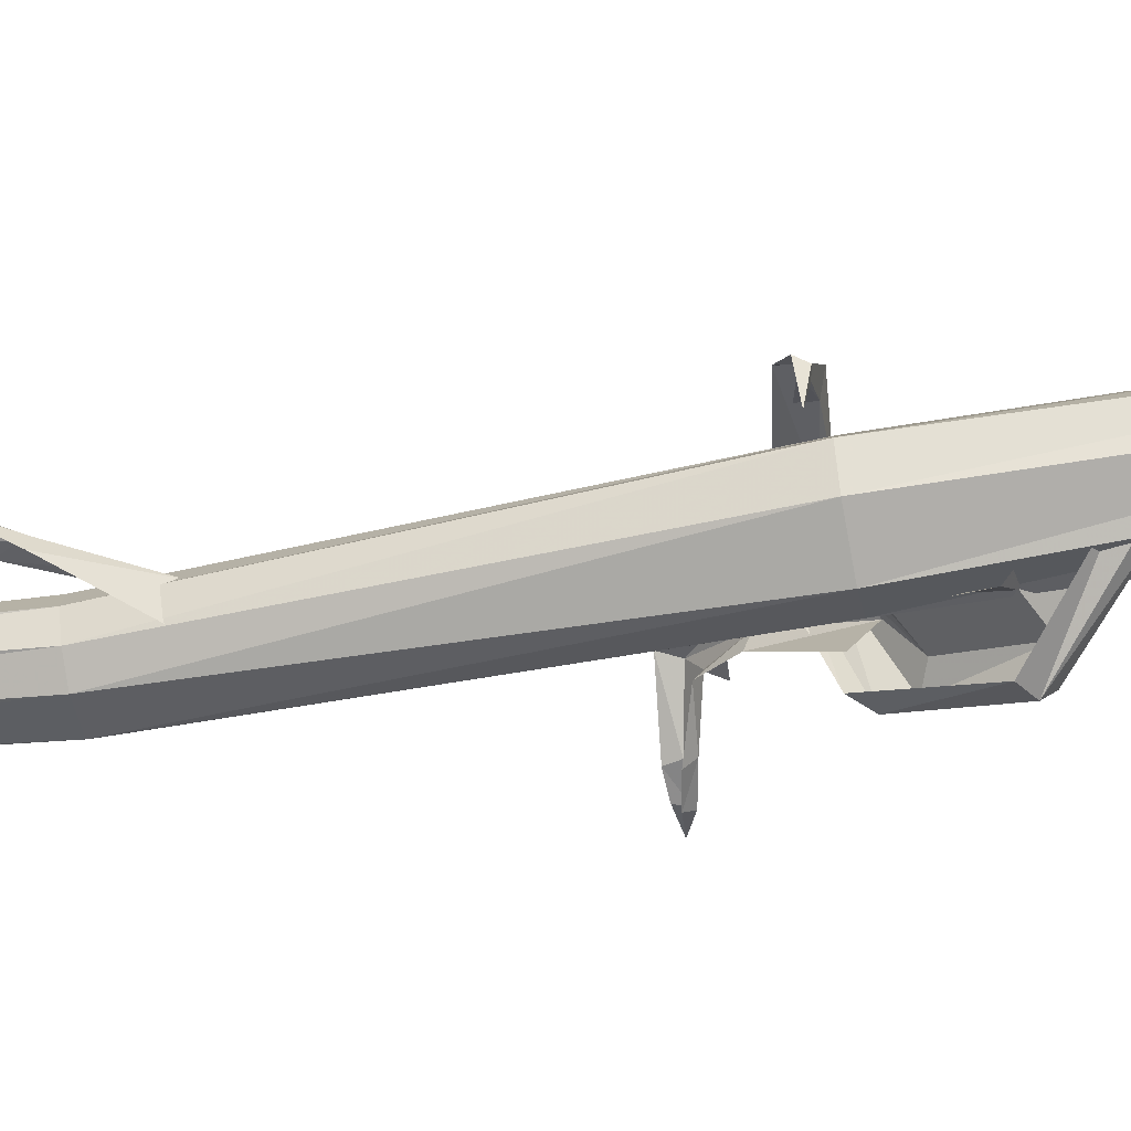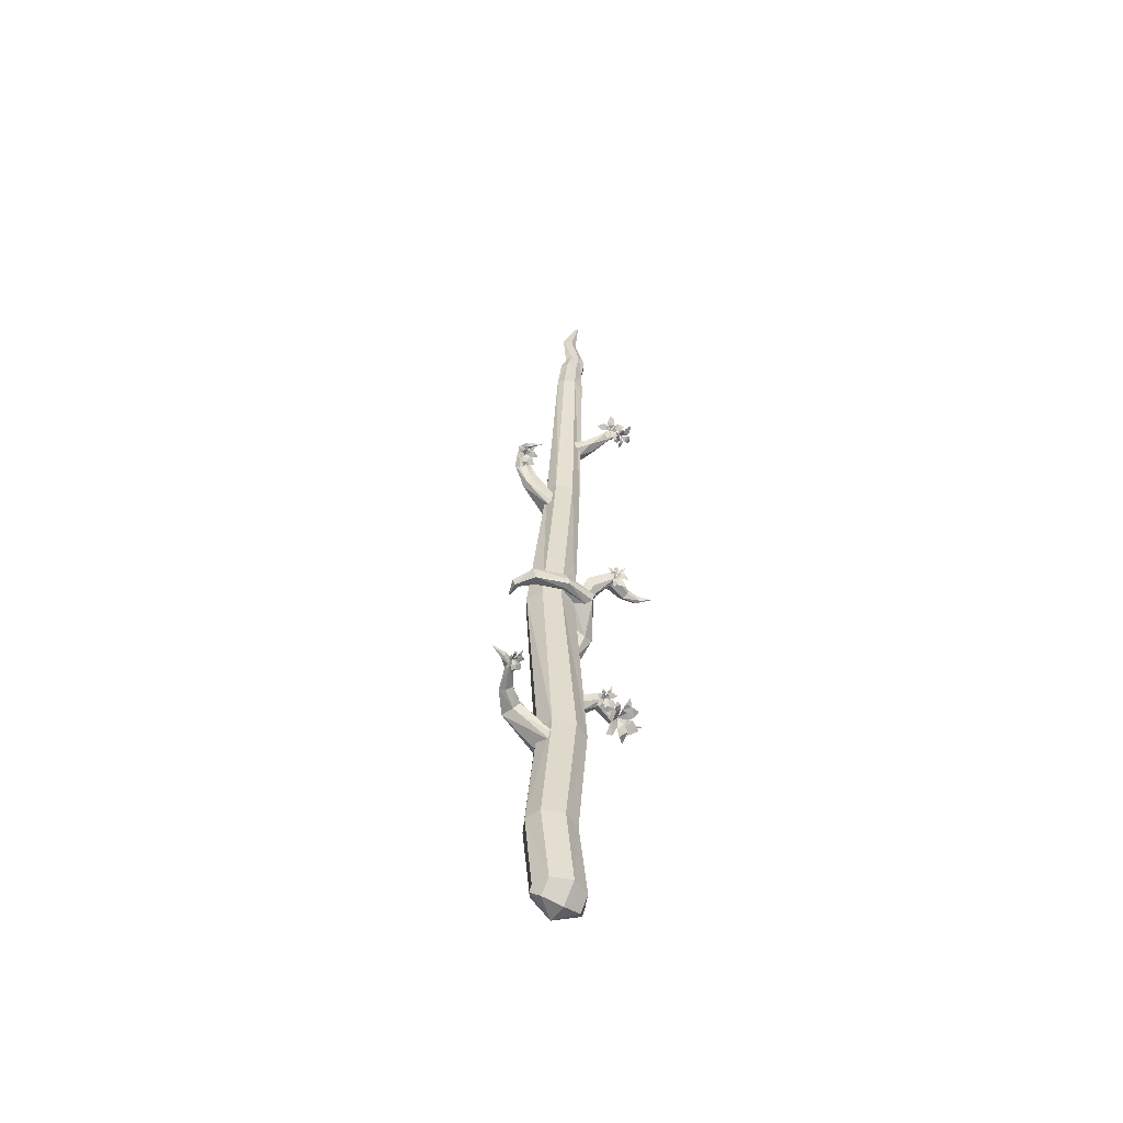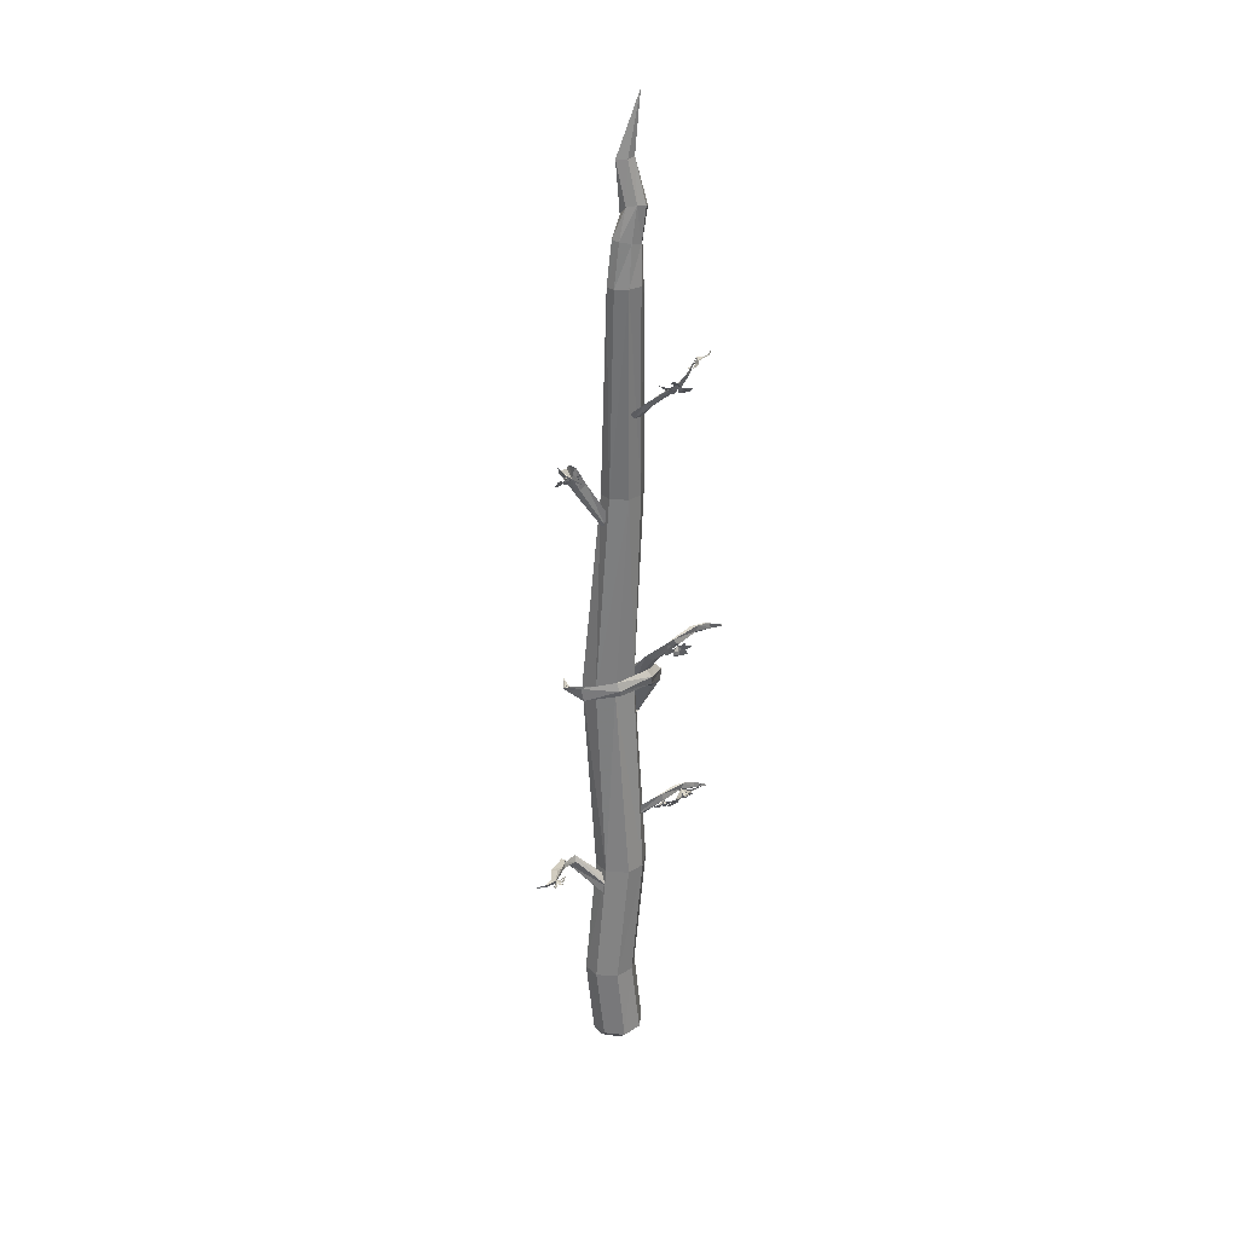
<metadata>
{"format":"obj","ext":"obj","renderer":"f3d","projection":"perspective","resolution":1024,"background":"white","views":[{"elev":-58.8,"azim":100.8,"up":"+Y"},{"elev":-56.0,"azim":147.7,"up":"+Z"},{"elev":30.1,"azim":163.2,"up":"+Z"}]}
</metadata>
<code>
g root_lane_8_1_mesh
v -0.9284 -1.637 19.85
v -0.2593 -2.693 18.36
v -1.025 -1.588 20.53
v -0.5952 -2.294 18.16
v 0.5183 -1.385 16.96
v 0.3185 -1.217 16.47
v -1.377 -2.332 17.81
v 0.2722 -1.593 15.96
v -1.76 -1.628 19.47
v -0.5956 -0.7591 20.38
v -1.796 -2.835 17.89
v 0.3037 -2.092 15.92
v -2.259 -1.782 19.67
v -1.653 -3.239 18.12
v 0.4099 -2.327 16.26
v 0.5131 -2.221 16.68
v -1.186 -3.435 18.37
v -2.338 -1.875 20.2
v -1.969 -1.835 20.59
v -1.09 -0.489 20.37
v 0.3024 -0.4197 20.46
v -1.324 -0.2175 20.52
v -1.332 -0.1312 20.95
v -1.117 -0.3036 21.24
v 0.4195 0.06482 21.03
v 0.3113 0.1864 20.6
v 2.013 -0.3132 20.77
v 0.2486 0.1281 20.33
v 0.2494 -0.1965 20.28
v 1.89 -0.297 20.11
v 1.631 -0.7306 20.24
v 1.695 -0.7787 20.57
v 2.47 -1.36 20.39
v 2.471 -1.246 20.21
v 2.628 -1.213 20.44
v 2.343 -2.113 20.36
v 2.237 -1.281 20.26
v 0.5373 -0.3781 9.001
v 2.214 -0.9802 11.01
v 0.4044 -0.6636 9.381
v 2.223 -0.8393 10.72
v 2.903 -0.4117 11.07
v 2.466 -1.062 10.41
v 0.7964 -0.481 8.636
v 2.926 -0.328 10.82
v 3.633 0.7892 11.07
v 3.686 0.6472 10.77
v 4.071 0.9771 11.04
v 2.702 -1.649 10.42
v 0.6689 -1.45 8.598
v 0.5973 -1.891 8.924
v 3.21 -0.4945 10.62
v 3.463 -0.6368 10.64
v 2.702 -1.649 10.42
v 3.787 0.3967 10.82
v 4.205 0.7664 10.84
v 4.122 0.8859 10.86
v 4.856 1.031 11.01
v -0.8601 -1.266 20.1
v -0.5465 -1.366 20.49
v -1.021 -0.1307 22.09
v -1.375 -0.1675 21.79
v -2.213 0.3148 23.04
v -1.679 -0.4241 21.65
v -1.229 -1.438 19.96
v -1.824 -0.6926 21.83
v -1.091 -2.275 20.41
v -2.388 0.2814 22.67
v -3.502 -0.3319 22.89
v -3.572 -0.3219 23.19
v -2.348 -0.1183 22.42
v -4.236 -0.3795 22.9
v -4.116 -0.375 23.17
v -4.84 -0.1321 23.1
v -2.294 -0.4282 22.56
v -1.824 -0.6926 21.83
v -3.37 -0.5627 22.68
v -3.365 -0.8016 22.89
v -4.038 -0.7559 23.02
v -4.155 -0.5673 22.83
v 0.6908 -0.8096 28.72
v 1.483 -1.044 30.78
v 0.5708 -0.7371 29.27
v 1.735 -1.104 30.43
v 1.937 -1.046 31.62
v 1.887 -1.325 30.18
v 0.7245 -1 28.48
v 1.93 -1.686 30.25
v 0.5631 -1.828 28.68
v 2.15 -1.035 31.24
v 2.469 -0.6072 31.85
v 2.399 -0.4517 32.09
v 2.413 -1.243 31.12
v 2.379 -0.07227 31.57
v 2.35 -0.06049 31.86
v 2.045 0.3975 31.49
v 2.628 -1.384 31.33
v 1.93 -1.686 30.25
v 2.71 -0.7452 31.73
v 2.862 -0.6367 31.96
v 2.69 -0.1169 31.8
v 2.551 -0.1249 31.57
v -1.093 -1.059 12.63
v -1.943 -1.204 13.46
v -1.281 -1.355 12.76
v -1.956 -0.8779 13.35
v -2.07 -0.5151 13.64
v -0.8445 -0.8144 12.84
v -3.003 -1.384 13.42
v -3.06 -1.652 13.62
v -3.738 -1.641 13.66
v -2.012 -0.528 14.03
v -0.5974 -0.8105 13.19
v -3.193 -1.187 13.65
v -3.348 -1.22 13.94
v -3.894 -1.255 13.55
v -3.861 -1.285 13.85
v -4.531 -1.052 13.71
v -3.798 -1.431 13.48
v -0.7465 -0.3792 33.9
v -1.494 -0.4318 34.8
v -0.6358 -1.022 33.64
v -1.433 -0.1526 34.66
v -2.244 0.716 35.63
v -2.108 0.4231 35.63
v -2.571 0.55 36.11
v -1.137 0.2031 34.68
v -0.4099 -0.1069 34.05
v -0.8296 0.1726 34.81
v -0.03136 -0.06352 34.19
v -1.989 0.9312 35.87
v -2.403 0.8629 36.25
v -2.569 0.7161 36.12
v -2.973 0.4661 36.82
v 3.808 1.158 10.92
v 3.8 1.276 11.01
v 3.662 1.213 11.04
v 3.744 1.032 10.96
v 3.633 1.084 11.03
v 3.633 0.7892 11.07
v 3.695 0.8836 10.83
v 3.626 0.7458 10.78
v 3.844 0.8724 10.72
v 3.743 0.5976 10.55
v 3.903 0.6278 10.5
v 3.752 1.049 10.92
v 3.801 0.8837 10.72
v 3.878 1.104 10.85
v 3.92 0.9944 10.68
v 4.023 1.092 10.72
v 3.628 0.6714 10.77
v 3.467 0.7308 10.91
v 3.327 0.6077 10.83
v 3.541 0.5334 10.65
v 3.397 0.2947 10.74
v 3.455 0.635 10.89
v 3.409 0.8217 11.06
v 3.228 0.776 11.09
v 3.303 0.4813 10.86
v 3.027 0.553 11.05
v 3.464 1.008 11.03
v 3.59 1.064 11.03
v 3.383 1.146 11.1
v 3.535 1.234 11.07
v 3.451 1.361 11.22
v 3.385 0.8232 11.02
v 3.469 1.059 11.08
v 3.226 0.8626 11.13
v 3.349 1.107 11.19
v 3.111 0.9281 11.32
v 2.735 -0.2035 31.51
v 2.692 -0.09406 31.63
v 2.537 -0.1467 31.58
v 2.644 -0.3393 31.5
v 2.502 -0.2809 31.53
v 2.469 -0.6072 31.5
v 2.644 -0.4667 31.31
v 2.589 -0.5954 31.2
v 2.846 -0.4787 31.26
v 2.804 -0.7267 30.98
v 2.989 -0.7092 31.01
v 2.669 -0.3147 31.47
v 2.8 -0.4611 31.25
v 2.833 -0.2595 31.46
v 2.944 -0.3514 31.29
v 3.038 -0.2684 31.39
v 2.592 -0.6735 31.17
v 2.367 -0.614 31.26
v 2.257 -0.7096 31.08
v 2.547 -0.7874 30.99
v 2.35 -1.04 30.95
v 2.359 -0.7115 31.21
v 2.247 -0.5368 31.4
v 2.046 -0.5653 31.35
v 2.209 -0.8498 31.08
v 1.848 -0.7686 31.17
v 2.327 -0.3374 31.44
v 2.459 -0.295 31.51
v 2.22 -0.1897 31.51
v 2.395 -0.1105 31.56
v 2.249 0.009156 31.71
v 2.242 -0.523 31.35
v 2.313 -0.2925 31.5
v 2.034 -0.4778 31.4
v 2.146 -0.2437 31.57
v 1.832 -0.4293 31.56
v -2.115 0.5895 22.92
v -2.185 0.645 23.06
v -2.322 0.6459 22.96
v -2.206 0.4906 22.83
v -2.349 0.5523 22.85
v -2.388 0.2814 22.67
v -2.159 0.4548 22.61
v -2.186 0.3967 22.44
v -1.951 0.4304 22.61
v -1.924 0.3335 22.24
v -1.756 0.3038 22.32
v -2.172 0.5202 22.82
v -1.992 0.4581 22.59
v -2.011 0.5431 22.88
v -1.86 0.5144 22.71
v -1.796 0.5285 22.86
v -2.178 0.3393 22.38
v -2.416 0.3939 22.43
v -2.478 0.4001 22.21
v -2.175 0.3216 22.16
v -2.366 0.1463 21.97
v -2.415 0.3292 22.34
v -2.569 0.4228 22.56
v -2.746 0.456 22.46
v -2.529 0.2857 22.13
v -2.895 0.384 22.16
v -2.493 0.5709 22.7
v -2.383 0.5582 22.81
v -2.607 0.6918 22.81
v -2.451 0.7099 22.93
v -2.625 0.7821 23.07
v -2.558 0.4579 22.52
v -2.521 0.5876 22.77
v -2.769 0.514 22.54
v -2.699 0.6312 22.82
v -3.006 0.5239 22.65
v -1.915 0.6934 35.34
v -1.76 0.5296 35.37
v -1.633 0.7261 35.52
v -2.023 0.8101 35.49
v -1.712 0.8491 35.65
v -1.989 0.9312 35.87
v -1.638 1.115 35.85
v -1.706 0.9 35.68
v -1.431 1.107 35.86
v -1.491 0.8218 35.62
v -1.225 0.809 35.84
v -1.997 1.299 35.93
v -1.751 1.066 35.92
v -1.632 1.209 36.06
v -1.91 1.464 36.11
v -1.634 1.524 36.3
v -2.209 1.154 35.64
v -2.026 1.294 35.87
v -2.134 1.466 35.89
v -2.399 1.327 35.67
v -2.533 1.491 35.89
v -2.009 0.8976 35.64
v -2.242 1.076 35.67
v -2.092 0.8155 35.43
v -2.368 0.989 35.51
v -2.382 0.7988 35.35
v -1.736 -0.2373 13.6
v -1.725 -0.1369 13.71
v -1.878 -0.1397 13.7
v -1.851 -0.3298 13.6
v -1.951 -0.2442 13.66
v -2.07 -0.5151 13.64
v -1.913 -0.4316 13.44
v -2.011 -0.5233 13.35
v -1.753 -0.4923 13.36
v -1.897 -0.683 13.12
v -1.731 -0.7171 13.12
v -1.828 -0.314 13.58
v -1.789 -0.4647 13.36
v -1.675 -0.3088 13.54
v -1.632 -0.4094 13.37
v -1.515 -0.3667 13.45
v -2.034 -0.5902 13.32
v -2.195 -0.4843 13.44
v -2.34 -0.5305 13.3
v -2.13 -0.6687 13.17
v -2.369 -0.8338 13.17
v -2.235 -0.564 13.39
v -2.254 -0.3928 13.59
v -2.44 -0.3628 13.57
v -2.419 -0.6385 13.31
v -2.689 -0.4786 13.44
v -2.128 -0.2435 13.61
v -1.995 -0.244 13.64
v -2.168 -0.09162 13.68
v -1.991 -0.071 13.7
v -2.061 0.06377 13.85
v -2.263 -0.3774 13.54
v -2.118 -0.2039 13.66
v -2.419 -0.2865 13.62
v -2.236 -0.1213 13.75
v -2.552 -0.1993 13.79
v -2.665 -0.5797 13.43
v -2.618 -0.3796 13.63
v -2.908 -0.4236 13.67
v -2.853 -0.7837 13.49
v -3.032 -0.642 13.64
v -3.193 -1.187 13.65
v -3.021 -1.002 13.21
v -3.221 -1.206 13.09
v -2.748 -1.083 12.99
v -3.079 -1.496 12.61
v -2.767 -1.52 12.53
v -2.828 -0.7497 13.42
v -2.822 -1.04 13.01
v -2.564 -0.7044 13.29
v -2.542 -0.8957 12.95
v -2.3 -0.781 13.04
v -3.258 -1.34 13.05
v -3.526 -1.172 13.34
v -3.846 -1.303 13.16
v -3.489 -1.523 12.81
v -3.887 -1.895 12.93
v -3.6 -1.336 13.28
v -3.586 -1.003 13.65
v -3.945 -0.9928 13.7
v -3.961 -1.528 13.21
v -4.435 -1.282 13.59
v -3.383 -0.6875 13.62
v -3.12 -0.6535 13.63
v -3.459 -0.4041 13.79
v -3.129 -0.3204 13.74
v -3.22 -0.0722 14.05
v -3.628 -0.9788 13.57
v -3.348 -0.6064 13.72
v -3.903 -0.8399 13.78
v -3.544 -0.473 13.94
v -4.085 -0.6958 14.18
v -2.863 0.2417 36.29
v -2.643 0.2848 36.25
v -2.713 0.5335 36.35
v -2.978 0.2627 36.48
v -2.822 0.5765 36.51
v -2.973 0.4661 36.82
v -2.962 0.8367 36.68
v -2.856 0.6162 36.54
v -2.854 0.9982 36.61
v -2.701 0.7264 36.4
v -2.507 0.9965 36.5
v -3.273 0.6748 36.9
v -2.958 0.7424 36.79
v -2.989 0.9534 36.88
v -3.327 0.8843 37.04
v -3.197 1.192 37.12
v -3.321 0.3453 36.7
v -3.297 0.6319 36.85
v -3.489 0.645 36.92
v -3.553 0.296 36.81
v -3.702 0.3426 37.07
v -3.009 0.3649 36.62
v -3.266 0.2845 36.73
v -3.03 0.1939 36.45
v -3.292 0.09062 36.63
v -3.175 -0.06747 36.49
v -0.003844 -1.805 -0.7106
v 0.04717 -2.275 0.1982
v 0.9133 -1.892 0.1648
v -0.8832 -1.886 0.1643
v -0.003844 -1.805 -0.7106
v -1.255 -1.414 -0.1396
v -1.254 -1.207 0.1052
v -0.9028 -0.4058 0.03534
v -0.9156 -0.9969 -0.5294
v -0.003844 -1.805 -0.7106
v -0.009863 -0.8162 -0.7875
v 0 0 0
v 0.9379 -1 -0.5358
v 0.9439 -0.4058 0.03535
v 1.254 -1.407 -0.1622
v 1.273 -1.183 0.103
v 0 0 0
v -0.5121 -0.4579 3.84
v -0.9028 -0.4058 0.03535
v -1.254 -1.207 0.1052
v 0.36 -0.05066 3.84
v 0.9439 -0.4058 0.03535
v -0.8878 -1.263 3.84
v -0.8832 -1.886 0.1643
v -1.038 -0.4579 10.1
v -0.4998 -1.944 3.84
v 0.04717 -2.275 0.1982
v -1.448 -1.263 10.1
v 0.4938 -2.334 3.84
v 0.9133 -1.892 0.1648
v -1.036 -1.944 10.1
v 1.297 -1.949 3.84
v 1.273 -1.183 0.103
v 1.639 -1.238 3.84
v 1.335 -0.4579 3.84
v -0.2087 -0.05066 10.1
v 0.8091 -0.4579 10.1
v 1.079 -1.238 10.1
v 0.7615 -1.949 10.1
v 0.3422 -0.4221 20.1
v 0.04717 -2.334 10.1
v -0.6817 -0.8293 20.1
v -0.9347 -1.634 20.1
v -0.6333 -2.315 20.1
v 0.04719 -2.705 20.1
v 1.162 -2.321 20.1
v 1.591 -1.609 20.1
v 1.165 -0.8293 20.1
v -0.254 -0.2737 30.1
v -0.8935 -0.595 30.1
v -1.229 -1.23 30.1
v -0.8953 -1.767 30.1
v -0.01192 -2.075 30.1
v 0.5221 -1.771 30.1
v 0.764 -1.21 30.1
v 0.5629 -0.595 30.1
v -0.8009 -0.07745 40.15
v -0.5636 -0.2848 40.15
v 0.03289 -0.4373 40.15
v 0.5844 -0.287 40.15
v 0.8134 -0.06775 40.15
v 1.907e-05 0.4553 40.15
v -0.5759 0.296 40.15
v -0.6075 0.191 41.95
v -0.7594 -0.1775 41.93
v 0.6041 0.296 40.15
v 0.3913 0.3029 42.16
v 0.6061 -0.01666 42.2
v -0.1341 0.3745 42.06
v -0.7954 0.2214 43.56
v -0.9622 -0.09937 43.47
v -0.3784 -0.03528 45.59
v -0.3679 0.3364 43.64
v 0.0802 0.2214 43.59
v 0.2356 -0.09241 43.19
v 0.4377 -0.04169 45.52
v -0.03851 0.1104 45.53
v -0.6096 -0.03552 48.32
g root_lane_8_1_mesh_0
f 3 2 1
f 2 4 1
f 2 5 4
f 5 6 4
f 7 4 6
f 1 4 7
f 8 7 6
f 9 1 7
f 10 1 9
f 11 7 8
f 12 11 8
f 11 13 7
f 13 9 7
f 14 11 12
f 11 14 13
f 15 14 12
f 15 16 14
f 16 17 14
f 14 17 18
f 14 18 13
f 17 19 18
f 20 10 9
f 21 10 20
f 13 22 9
f 13 18 22
f 22 20 9
f 18 19 23
f 18 23 22
f 19 24 23
f 23 24 25
f 26 23 25
f 22 23 26
f 26 25 27
f 22 28 20
f 28 22 26
f 29 21 20
f 28 29 20
f 28 26 30
f 26 27 30
f 28 30 29
f 29 31 21
f 30 31 29
f 31 32 21
f 33 32 31
f 30 27 34
f 30 34 31
f 27 35 34
f 34 35 36
f 37 33 31
f 37 36 33
f 34 37 31
f 34 36 37
f 40 39 38
f 39 41 38
f 41 39 42
f 38 41 43
f 44 38 43
f 45 41 42
f 41 45 43
f 45 42 46
f 45 46 47
f 46 48 47
f 44 43 49
f 50 44 49
f 51 50 49
f 45 52 43
f 45 47 52
f 52 53 43
f 52 47 53
f 53 54 43
f 47 55 53
f 56 55 47
f 48 57 47
f 57 56 47
f 57 48 58
f 57 58 56
f 61 60 59
f 62 61 59
f 61 62 63
f 62 59 64
f 59 65 64
f 64 65 66
f 65 67 66
f 62 68 63
f 68 62 64
f 63 68 69
f 70 63 69
f 71 68 64
f 69 68 71
f 70 69 72
f 73 70 72
f 73 72 74
f 75 71 64
f 76 75 64
f 77 69 71
f 77 71 75
f 72 69 77
f 78 77 75
f 78 79 77
f 74 72 80
f 80 72 77
f 79 80 77
f 74 80 79
f 83 82 81
f 82 84 81
f 84 82 85
f 81 84 86
f 87 81 86
f 87 86 88
f 89 87 88
f 90 84 85
f 84 90 86
f 90 85 91
f 85 92 91
f 90 93 86
f 90 91 93
f 91 92 94
f 92 95 94
f 94 95 96
f 93 97 86
f 97 98 86
f 91 99 93
f 93 99 97
f 91 94 99
f 99 100 97
f 101 100 99
f 94 96 102
f 94 102 99
f 102 101 99
f 102 96 101
f 105 104 103
f 104 106 103
f 106 107 103
f 107 108 103
f 109 106 104
f 110 109 104
f 110 111 109
f 108 107 112
f 113 108 112
f 114 107 106
f 112 107 114
f 109 114 106
f 115 112 114
f 115 114 116
f 116 114 109
f 117 115 116
f 117 116 118
f 111 119 109
f 118 119 111
f 119 116 109
f 118 116 119
f 122 121 120
f 121 123 120
f 124 123 121
f 125 124 121
f 125 126 124
f 123 127 120
f 124 127 123
f 127 128 120
f 128 127 129
f 130 128 129
f 129 127 131
f 131 127 124
f 132 131 124
f 126 133 124
f 133 132 124
f 134 133 126
f 132 133 134
f 137 136 135
f 138 137 135
f 138 139 137
f 138 140 139
f 142 140 141
f 142 141 143
f 142 143 144
f 143 145 144
f 147 140 146
f 147 146 148
f 147 148 149
f 148 150 149
f 152 140 151
f 153 152 151
f 153 151 154
f 154 155 153
f 157 140 156
f 158 157 156
f 158 156 159
f 159 160 158
f 162 140 161
f 162 161 163
f 162 163 164
f 163 165 164
f 167 140 166
f 167 166 168
f 167 168 169
f 168 170 169
f 173 172 171
f 174 173 171
f 174 175 173
f 174 176 175
f 178 176 177
f 178 177 179
f 178 179 180
f 179 181 180
f 183 176 182
f 183 182 184
f 183 184 185
f 184 186 185
f 188 176 187
f 189 188 187
f 189 187 190
f 190 191 189
f 193 176 192
f 194 193 192
f 194 192 195
f 195 196 194
f 198 176 197
f 198 197 199
f 198 199 200
f 199 201 200
f 203 176 202
f 203 202 204
f 203 204 205
f 204 206 205
f 209 208 207
f 210 209 207
f 210 211 209
f 210 212 211
f 214 212 213
f 214 213 215
f 214 215 216
f 215 217 216
f 219 212 218
f 219 218 220
f 219 220 221
f 220 222 221
f 224 212 223
f 225 224 223
f 225 223 226
f 226 227 225
f 229 212 228
f 230 229 228
f 230 228 231
f 231 232 230
f 234 212 233
f 234 233 235
f 234 235 236
f 235 237 236
f 239 212 238
f 239 238 240
f 239 240 241
f 240 242 241
f 245 244 243
f 246 245 243
f 246 247 245
f 246 248 247
f 250 248 249
f 250 249 251
f 250 251 252
f 251 253 252
f 255 248 254
f 256 255 254
f 256 254 257
f 257 258 256
f 260 248 259
f 261 260 259
f 261 259 262
f 262 263 261
f 265 248 264
f 265 264 266
f 265 266 267
f 266 268 267
f 271 270 269
f 272 271 269
f 272 273 271
f 272 274 273
f 276 274 275
f 276 275 277
f 276 277 278
f 277 279 278
f 281 274 280
f 281 280 282
f 281 282 283
f 282 284 283
f 286 274 285
f 287 286 285
f 287 285 288
f 288 289 287
f 291 274 290
f 292 291 290
f 292 290 293
f 293 294 292
f 296 274 295
f 296 295 297
f 296 297 298
f 297 299 298
f 301 274 300
f 301 300 302
f 301 302 303
f 302 304 303
f 307 306 305
f 308 307 305
f 308 309 307
f 308 310 309
f 312 310 311
f 312 311 313
f 312 313 314
f 313 315 314
f 317 310 316
f 317 316 318
f 317 318 319
f 318 320 319
f 322 310 321
f 323 322 321
f 323 321 324
f 324 325 323
f 327 310 326
f 328 327 326
f 328 326 329
f 329 330 328
f 332 310 331
f 332 331 333
f 332 333 334
f 333 335 334
f 337 310 336
f 337 336 338
f 337 338 339
f 338 340 339
f 343 342 341
f 344 343 341
f 344 345 343
f 344 346 345
f 348 346 347
f 348 347 349
f 348 349 350
f 349 351 350
f 353 346 352
f 354 353 352
f 354 352 355
f 355 356 354
f 358 346 357
f 359 358 357
f 359 357 360
f 360 361 359
f 363 346 362
f 363 362 364
f 363 364 365
f 364 366 365
f 369 368 367
f 371 368 370
f 371 370 372
f 372 370 373
f 372 373 374
f 375 372 374
f 376 372 375
f 375 374 377
f 375 377 376
f 374 378 377
f 377 378 379
f 377 379 376
f 378 380 379
f 381 369 376
f 379 381 376
f 379 380 381
f 382 369 381
f 380 382 381
f 385 384 383
f 385 386 384
f 384 387 383
f 383 387 388
f 386 389 384
f 386 390 389
f 384 391 387
f 384 389 391
f 390 392 389
f 390 393 392
f 389 394 391
f 389 392 394
f 393 395 392
f 395 393 396
f 392 397 394
f 392 395 397
f 398 395 396
f 398 396 399
f 400 399 388
f 400 398 399
f 387 401 388
f 401 400 388
f 387 402 401
f 391 402 387
f 401 403 400
f 402 403 401
f 400 404 398
f 403 404 400
f 398 405 395
f 404 405 398
f 402 391 406
f 402 406 403
f 395 407 397
f 405 407 395
f 391 408 406
f 391 394 408
f 394 397 409
f 394 409 408
f 397 407 410
f 397 410 409
f 411 407 405
f 407 411 410
f 412 405 404
f 412 411 405
f 413 404 403
f 413 412 404
f 406 414 403
f 414 413 403
f 406 408 415
f 406 415 414
f 408 409 416
f 408 416 415
f 409 410 417
f 409 417 416
f 410 411 418
f 410 418 417
f 419 411 412
f 411 419 418
f 420 412 413
f 420 419 412
f 421 413 414
f 421 420 413
f 415 422 414
f 422 421 414
f 417 418 423
f 416 417 423
f 418 419 424
f 418 424 423
f 419 425 424
f 425 419 420
f 426 425 420
f 426 420 421
f 427 426 421
f 427 421 422
f 415 428 422
f 415 416 428
f 429 416 423
f 416 429 428
f 429 423 430
f 428 429 430
f 423 431 430
f 432 427 422
f 428 432 422
f 432 433 427
f 433 434 427
f 428 435 432
f 435 428 430
f 435 433 432
f 430 431 436
f 431 437 436
f 436 437 438
f 435 430 439
f 430 436 439
f 435 439 433
f 439 436 438
f 433 440 434
f 439 440 433
f 440 441 434
f 440 442 441
f 443 439 438
f 440 439 443
f 442 440 443
f 443 438 444
f 442 443 444

</code>
